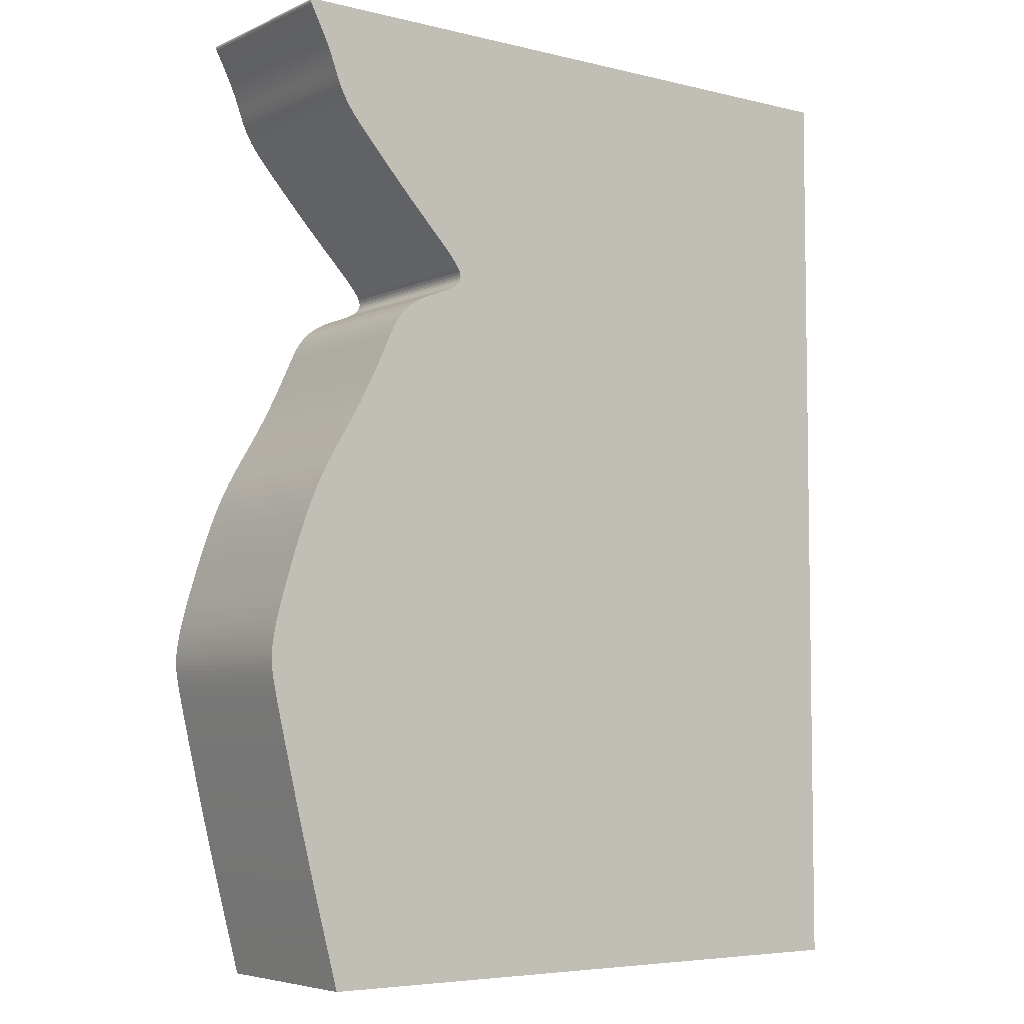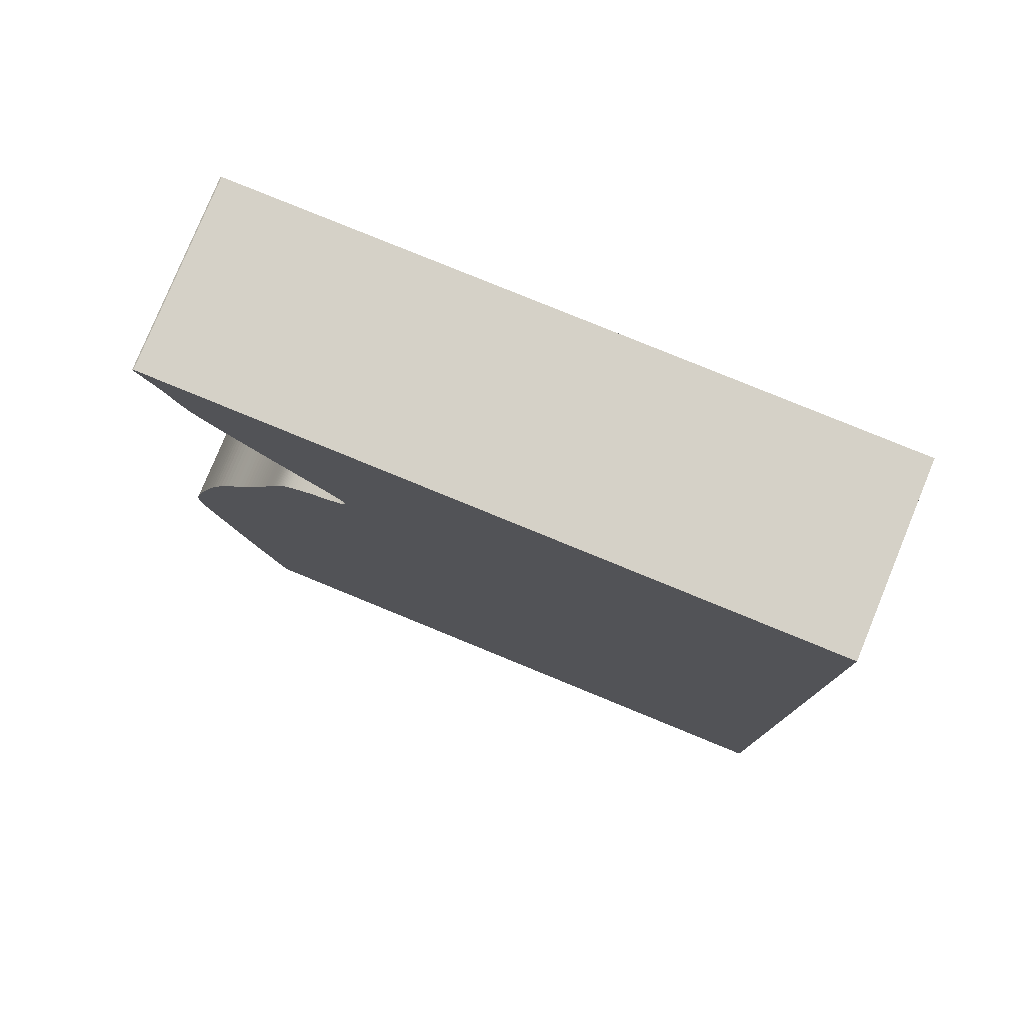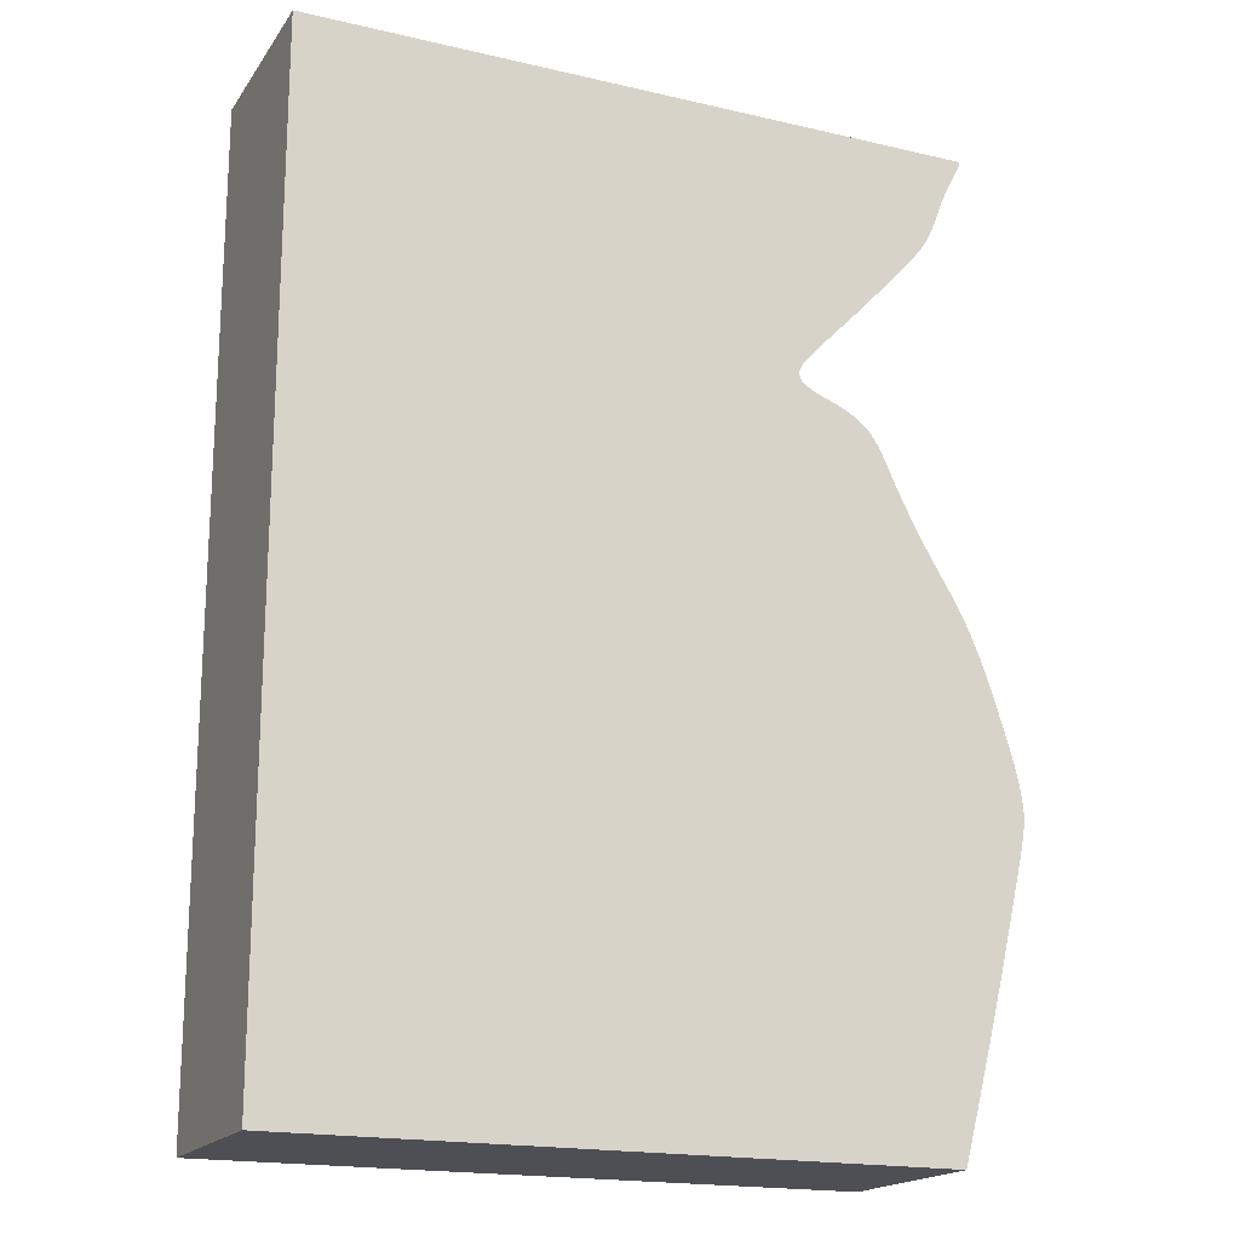
<metadata>
{"format":"obj","ext":"obj","renderer":"f3d","projection":"perspective","resolution":1024,"background":"white","views":[{"elev":-5.5,"azim":-36.8,"up":"+Y"},{"elev":79.0,"azim":22.3,"up":"+Y"},{"elev":-18.4,"azim":155.9,"up":"+Y"}]}
</metadata>
<code>
v 0.03101 0.002409 0
v 0.03079 0.00218 0
v 0.03076 0.001935 0
v 0.03085 0.001647 0
v 0.03103 0.001295 0
v 0.03126 0.0008672 0
v 0.03152 0.0003649 0
v 0.03183 -0.0002117 0
v 0.03217 -0.0008617 0
v 0.03254 -0.001584 0
v 0.03294 -0.002368 0
v 0.03335 -0.003189 0
v 0.03374 -0.004025 0
v 0.03411 -0.004857 0
v 0.03445 -0.005675 0
v 0.03476 -0.006464 0
v 0.03504 -0.007217 0
v 0.0353 -0.007931 0
v 0.03555 -0.008608 0
v 0.03579 -0.009251 0
v 0.03603 -0.009862 0
v 0.03628 -0.01044 0
v 0.03654 -0.011 0
v 0.03681 -0.01153 0
v 0.03709 -0.01205 0
v 0.03738 -0.01254 0
v 0.03769 -0.01303 0
v 0.03802 -0.01352 0
v 0.03836 -0.014 0
v 0.03874 -0.0145 0
v 0.03917 -0.01503 0
v 0.03966 -0.01562 0
v 0.04025 -0.0163 0
v 0.04095 -0.01709 0
v 0.04179 -0.01803 0
v 0.04279 -0.01914 0
v 0.04395 -0.02043 0
v 0.04525 -0.02185 0
v 0.04665 -0.02338 0
v 0.04815 -0.02499 0
v 0.04967 -0.02661 0
v 0.0512 -0.0282 0
v 0.05268 -0.02973 0
v 0.05406 -0.03115 0
v 0.05532 -0.03245 0
v 0.05641 -0.03359 0
v 0.0573 -0.03457 0
v 0.05801 -0.03539 0
v 0.05855 -0.03608 0
v 0.05894 -0.03666 0
v 0.05919 -0.03715 0
v 0.05932 -0.03758 0
v 0.05934 -0.03796 0
v 0.05928 -0.03831 0
v 0.05914 -0.03864 0
v 0.05894 -0.03896 0
v 0.05867 -0.03926 0
v 0.05833 -0.03955 0
v 0.05791 -0.03982 0
v 0.05743 -0.04008 0
v 0.0569 -0.04033 0
v 0.05631 -0.04058 0
v 0.05569 -0.04083 0
v 0.05506 -0.04107 0
v 0.05443 -0.0413 0
v 0.05379 -0.04154 0
v 0.0532 -0.04177 0
v 0.05266 -0.042 0
v 0.05216 -0.04222 0
v 0.05171 -0.04245 0
v 0.05129 -0.04268 0
v 0.05089 -0.04291 0
v 0.05052 -0.04313 0
v 0.05016 -0.04336 0
v 0.04982 -0.04359 0
v 0.0495 -0.04382 0
v 0.04919 -0.04406 0
v 0.0489 -0.04431 0
v 0.04862 -0.04457 0
v 0.04834 -0.04485 0
v 0.04808 -0.04514 0
v 0.04782 -0.04545 0
v 0.04757 -0.04578 0
v 0.04733 -0.04613 0
v 0.04708 -0.04651 0
v 0.04684 -0.04692 0
v 0.04658 -0.04737 0
v 0.04632 -0.04787 0
v 0.04605 -0.04841 0
v 0.04576 -0.04901 0
v 0.04545 -0.04966 0
v 0.04512 -0.05039 0
v 0.04476 -0.05117 0
v 0.04436 -0.05203 0
v 0.04393 -0.05296 0
v 0.04345 -0.05396 0
v 0.04294 -0.05503 0
v 0.04237 -0.05616 0
v 0.04176 -0.05735 0
v 0.0411 -0.05861 0
v 0.04039 -0.05992 0
v 0.03963 -0.06128 0
v 0.03881 -0.06269 0
v 0.03794 -0.06415 0
v 0.03703 -0.06564 0
v 0.0361 -0.06718 0
v 0.03517 -0.06877 0
v 0.03426 -0.0704 0
v 0.03339 -0.07208 0
v 0.03256 -0.07381 0
v 0.03179 -0.07558 0
v 0.03107 -0.07736 0
v 0.03042 -0.07913 0
v 0.02981 -0.08085 0
v 0.02925 -0.08251 0
v 0.02873 -0.0841 0
v 0.02825 -0.08562 0
v 0.02781 -0.08706 0
v 0.0274 -0.08841 0
v 0.027 -0.08969 0
v 0.02665 -0.09089 0
v 0.02634 -0.09202 0
v 0.02606 -0.09308 0
v 0.02583 -0.09407 0
v 0.02562 -0.09499 0
v 0.02544 -0.09584 0
v 0.0253 -0.09664 0
v 0.02518 -0.09739 0
v 0.0251 -0.09811 0
v 0.02504 -0.09875 0
v 0.025 -0.09938 0
v 0.025 -0.1 0
v 0.02502 -0.1006 0
v 0.02508 -0.1013 0
v 0.02517 -0.102 0
v 0.0253 -0.1028 0
v 0.02546 -0.1037 0
v 0.02567 -0.1047 0
v 0.02592 -0.1058 0
v 0.02623 -0.1072 0
v 0.02658 -0.1087 0
v 0.027 -0.1105 0
v 0.02747 -0.1126 0
v 0.02801 -0.1149 0
v 0.02862 -0.1174 0
v 0.0293 -0.1203 0
v 0.03004 -0.1234 0
v 0.03084 -0.1266 0
v 0.03169 -0.13 0
v 0.03257 -0.1334 0
v 0.03347 -0.1369 0
v 0.03436 -0.1403 0
v 0.03524 -0.1436 0
v 0.03608 -0.1468 0
v 0.03685 -0.1497 0
v 0.1369 -0.1497 0
v 0.1369 0.002409 0
v 0.03101 0.002409 0.03
v 0.03079 0.00218 0.03
v 0.03076 0.001935 0.03
v 0.03085 0.001647 0.03
v 0.03103 0.001295 0.03
v 0.03126 0.0008672 0.03
v 0.03152 0.0003649 0.03
v 0.03183 -0.0002117 0.03
v 0.03217 -0.0008617 0.03
v 0.03254 -0.001584 0.03
v 0.03294 -0.002368 0.03
v 0.03335 -0.003189 0.03
v 0.03374 -0.004025 0.03
v 0.03411 -0.004857 0.03
v 0.03445 -0.005675 0.03
v 0.03476 -0.006464 0.03
v 0.03504 -0.007217 0.03
v 0.0353 -0.007931 0.03
v 0.03555 -0.008608 0.03
v 0.03579 -0.009251 0.03
v 0.03603 -0.009862 0.03
v 0.03628 -0.01044 0.03
v 0.03654 -0.011 0.03
v 0.03681 -0.01153 0.03
v 0.03709 -0.01205 0.03
v 0.03738 -0.01254 0.03
v 0.03769 -0.01303 0.03
v 0.03802 -0.01352 0.03
v 0.03836 -0.014 0.03
v 0.03874 -0.0145 0.03
v 0.03917 -0.01503 0.03
v 0.03966 -0.01562 0.03
v 0.04025 -0.0163 0.03
v 0.04095 -0.01709 0.03
v 0.04179 -0.01803 0.03
v 0.04279 -0.01914 0.03
v 0.04395 -0.02043 0.03
v 0.04525 -0.02185 0.03
v 0.04665 -0.02338 0.03
v 0.04815 -0.02499 0.03
v 0.04967 -0.02661 0.03
v 0.0512 -0.0282 0.03
v 0.05268 -0.02973 0.03
v 0.05406 -0.03115 0.03
v 0.05532 -0.03245 0.03
v 0.05641 -0.03359 0.03
v 0.0573 -0.03457 0.03
v 0.05801 -0.03539 0.03
v 0.05855 -0.03608 0.03
v 0.05894 -0.03666 0.03
v 0.05919 -0.03715 0.03
v 0.05932 -0.03758 0.03
v 0.05934 -0.03796 0.03
v 0.05928 -0.03831 0.03
v 0.05914 -0.03864 0.03
v 0.05894 -0.03896 0.03
v 0.05867 -0.03926 0.03
v 0.05833 -0.03955 0.03
v 0.05791 -0.03982 0.03
v 0.05743 -0.04008 0.03
v 0.0569 -0.04033 0.03
v 0.05631 -0.04058 0.03
v 0.05569 -0.04083 0.03
v 0.05506 -0.04107 0.03
v 0.05443 -0.0413 0.03
v 0.05379 -0.04154 0.03
v 0.0532 -0.04177 0.03
v 0.05266 -0.042 0.03
v 0.05216 -0.04222 0.03
v 0.05171 -0.04245 0.03
v 0.05129 -0.04268 0.03
v 0.05089 -0.04291 0.03
v 0.05052 -0.04313 0.03
v 0.05016 -0.04336 0.03
v 0.04982 -0.04359 0.03
v 0.0495 -0.04382 0.03
v 0.04919 -0.04406 0.03
v 0.0489 -0.04431 0.03
v 0.04862 -0.04457 0.03
v 0.04834 -0.04485 0.03
v 0.04808 -0.04514 0.03
v 0.04782 -0.04545 0.03
v 0.04757 -0.04578 0.03
v 0.04733 -0.04613 0.03
v 0.04708 -0.04651 0.03
v 0.04684 -0.04692 0.03
v 0.04658 -0.04737 0.03
v 0.04632 -0.04787 0.03
v 0.04605 -0.04841 0.03
v 0.04576 -0.04901 0.03
v 0.04545 -0.04966 0.03
v 0.04512 -0.05039 0.03
v 0.04476 -0.05117 0.03
v 0.04436 -0.05203 0.03
v 0.04393 -0.05296 0.03
v 0.04345 -0.05396 0.03
v 0.04294 -0.05503 0.03
v 0.04237 -0.05616 0.03
v 0.04176 -0.05735 0.03
v 0.0411 -0.05861 0.03
v 0.04039 -0.05992 0.03
v 0.03963 -0.06128 0.03
v 0.03881 -0.06269 0.03
v 0.03794 -0.06415 0.03
v 0.03703 -0.06564 0.03
v 0.0361 -0.06718 0.03
v 0.03517 -0.06877 0.03
v 0.03426 -0.0704 0.03
v 0.03339 -0.07208 0.03
v 0.03256 -0.07381 0.03
v 0.03179 -0.07558 0.03
v 0.03107 -0.07736 0.03
v 0.03042 -0.07913 0.03
v 0.02981 -0.08085 0.03
v 0.02925 -0.08251 0.03
v 0.02873 -0.0841 0.03
v 0.02825 -0.08562 0.03
v 0.02781 -0.08706 0.03
v 0.0274 -0.08841 0.03
v 0.027 -0.08969 0.03
v 0.02665 -0.09089 0.03
v 0.02634 -0.09202 0.03
v 0.02606 -0.09308 0.03
v 0.02583 -0.09407 0.03
v 0.02562 -0.09499 0.03
v 0.02544 -0.09584 0.03
v 0.0253 -0.09664 0.03
v 0.02518 -0.09739 0.03
v 0.0251 -0.09811 0.03
v 0.02504 -0.09875 0.03
v 0.025 -0.09938 0.03
v 0.025 -0.1 0.03
v 0.02502 -0.1006 0.03
v 0.02508 -0.1013 0.03
v 0.02517 -0.102 0.03
v 0.0253 -0.1028 0.03
v 0.02546 -0.1037 0.03
v 0.02567 -0.1047 0.03
v 0.02592 -0.1058 0.03
v 0.02623 -0.1072 0.03
v 0.02658 -0.1087 0.03
v 0.027 -0.1105 0.03
v 0.02747 -0.1126 0.03
v 0.02801 -0.1149 0.03
v 0.02862 -0.1174 0.03
v 0.0293 -0.1203 0.03
v 0.03004 -0.1234 0.03
v 0.03084 -0.1266 0.03
v 0.03169 -0.13 0.03
v 0.03257 -0.1334 0.03
v 0.03347 -0.1369 0.03
v 0.03436 -0.1403 0.03
v 0.03524 -0.1436 0.03
v 0.03608 -0.1468 0.03
v 0.03685 -0.1497 0.03
v 0.1369 -0.1497 0.03
v 0.1369 0.002409 0.03
f 2 1 157
f 4 3 2
f 6 5 4
f 19 18 17
f 21 20 19
f 23 22 21
f 25 24 23
f 27 26 25
f 29 28 27
f 31 30 29
f 33 32 31
f 35 34 33
f 37 36 35
f 39 38 37
f 41 40 39
f 43 42 41
f 67 66 65
f 69 68 67
f 71 70 69
f 73 72 71
f 75 74 73
f 77 76 75
f 79 78 77
f 81 80 79
f 83 82 81
f 85 84 83
f 87 86 85
f 89 88 87
f 91 90 89
f 93 92 91
f 106 105 104
f 108 107 106
f 110 109 108
f 112 111 110
f 114 113 112
f 116 115 114
f 118 117 116
f 121 120 119
f 123 122 121
f 125 124 123
f 127 126 125
f 129 128 127
f 131 130 129
f 133 132 131
f 135 134 133
f 137 136 135
f 139 138 137
f 141 140 139
f 143 142 141
f 145 144 143
f 147 146 145
f 149 148 147
f 151 150 149
f 153 152 151
f 156 155 154
f 4 2 157
f 7 6 4
f 21 19 17
f 25 23 21
f 29 27 25
f 33 31 29
f 37 35 33
f 41 39 37
f 44 43 41
f 67 65 64
f 71 69 67
f 75 73 71
f 79 77 75
f 83 81 79
f 87 85 83
f 91 89 87
f 108 106 104
f 112 110 108
f 116 114 112
f 119 118 116
f 123 121 119
f 127 125 123
f 131 129 127
f 135 133 131
f 139 137 135
f 143 141 139
f 147 145 143
f 151 149 147
f 154 153 151
f 157 156 154
f 7 4 157
f 21 17 16
f 29 25 21
f 37 33 29
f 44 41 37
f 71 67 64
f 79 75 71
f 87 83 79
f 93 91 87
f 108 104 103
f 116 112 108
f 123 119 116
f 131 127 123
f 139 135 131
f 147 143 139
f 154 151 147
f 8 7 157
f 29 21 16
f 44 37 29
f 71 64 63
f 87 79 71
f 94 93 87
f 116 108 103
f 131 123 116
f 147 139 131
f 157 154 147
f 9 8 157
f 29 16 15
f 45 44 29
f 71 63 62
f 94 87 71
f 116 103 102
f 147 131 116
f 10 9 157
f 29 15 14
f 46 45 29
f 94 71 62
f 116 102 101
f 157 147 116
f 11 10 157
f 29 14 13
f 94 62 61
f 116 101 100
f 12 11 157
f 46 29 13
f 94 61 60
f 116 100 99
f 13 12 157
f 47 46 13
f 94 60 59
f 116 99 98
f 47 13 157
f 94 59 58
f 116 98 97
f 48 47 157
f 94 58 57
f 157 116 97
f 49 48 157
f 95 94 57
f 157 97 96
f 50 49 157
f 96 95 57
f 51 50 157
f 157 96 57
f 52 51 157
f 157 57 56
f 53 52 157
f 157 56 55
f 54 53 157
f 157 55 54
f 314 158 159
f 159 160 161
f 161 162 163
f 174 175 176
f 176 177 178
f 178 179 180
f 180 181 182
f 182 183 184
f 184 185 186
f 186 187 188
f 188 189 190
f 190 191 192
f 192 193 194
f 194 195 196
f 196 197 198
f 198 199 200
f 222 223 224
f 224 225 226
f 226 227 228
f 228 229 230
f 230 231 232
f 232 233 234
f 234 235 236
f 236 237 238
f 238 239 240
f 240 241 242
f 242 243 244
f 244 245 246
f 246 247 248
f 248 249 250
f 261 262 263
f 263 264 265
f 265 266 267
f 267 268 269
f 269 270 271
f 271 272 273
f 273 274 275
f 276 277 278
f 278 279 280
f 280 281 282
f 282 283 284
f 284 285 286
f 286 287 288
f 288 289 290
f 290 291 292
f 292 293 294
f 294 295 296
f 296 297 298
f 298 299 300
f 300 301 302
f 302 303 304
f 304 305 306
f 306 307 308
f 308 309 310
f 311 312 313
f 314 159 161
f 161 163 164
f 174 176 178
f 178 180 182
f 182 184 186
f 186 188 190
f 190 192 194
f 194 196 198
f 198 200 201
f 221 222 224
f 224 226 228
f 228 230 232
f 232 234 236
f 236 238 240
f 240 242 244
f 244 246 248
f 261 263 265
f 265 267 269
f 269 271 273
f 273 275 276
f 276 278 280
f 280 282 284
f 284 286 288
f 288 290 292
f 292 294 296
f 296 298 300
f 300 302 304
f 304 306 308
f 308 310 311
f 311 313 314
f 314 161 164
f 173 174 178
f 178 182 186
f 186 190 194
f 194 198 201
f 221 224 228
f 228 232 236
f 236 240 244
f 244 248 250
f 260 261 265
f 265 269 273
f 273 276 280
f 280 284 288
f 288 292 296
f 296 300 304
f 304 308 311
f 314 164 165
f 173 178 186
f 186 194 201
f 220 221 228
f 228 236 244
f 244 250 251
f 260 265 273
f 273 280 288
f 288 296 304
f 304 311 314
f 314 165 166
f 172 173 186
f 186 201 202
f 219 220 228
f 228 244 251
f 259 260 273
f 273 288 304
f 314 166 167
f 171 172 186
f 186 202 203
f 219 228 251
f 258 259 273
f 273 304 314
f 314 167 168
f 170 171 186
f 218 219 251
f 257 258 273
f 314 168 169
f 170 186 203
f 217 218 251
f 256 257 273
f 314 169 170
f 170 203 204
f 216 217 251
f 255 256 273
f 314 170 204
f 215 216 251
f 254 255 273
f 314 204 205
f 214 215 251
f 254 273 314
f 314 205 206
f 214 251 252
f 253 254 314
f 314 206 207
f 214 252 253
f 314 207 208
f 214 253 314
f 314 208 209
f 213 214 314
f 314 209 210
f 212 213 314
f 314 210 211
f 211 212 314
f 159 158 2
f 2 158 1
f 160 159 3
f 3 159 2
f 161 160 4
f 4 160 3
f 162 161 5
f 5 161 4
f 163 162 6
f 6 162 5
f 164 163 7
f 7 163 6
f 165 164 8
f 8 164 7
f 166 165 9
f 9 165 8
f 167 166 10
f 10 166 9
f 168 167 11
f 11 167 10
f 169 168 12
f 12 168 11
f 170 169 13
f 13 169 12
f 171 170 14
f 14 170 13
f 172 171 15
f 15 171 14
f 173 172 16
f 16 172 15
f 174 173 17
f 17 173 16
f 175 174 18
f 18 174 17
f 176 175 19
f 19 175 18
f 177 176 20
f 20 176 19
f 178 177 21
f 21 177 20
f 179 178 22
f 22 178 21
f 180 179 23
f 23 179 22
f 181 180 24
f 24 180 23
f 182 181 25
f 25 181 24
f 183 182 26
f 26 182 25
f 184 183 27
f 27 183 26
f 185 184 28
f 28 184 27
f 186 185 29
f 29 185 28
f 187 186 30
f 30 186 29
f 188 187 31
f 31 187 30
f 189 188 32
f 32 188 31
f 190 189 33
f 33 189 32
f 191 190 34
f 34 190 33
f 192 191 35
f 35 191 34
f 193 192 36
f 36 192 35
f 194 193 37
f 37 193 36
f 195 194 38
f 38 194 37
f 196 195 39
f 39 195 38
f 197 196 40
f 40 196 39
f 198 197 41
f 41 197 40
f 199 198 42
f 42 198 41
f 200 199 43
f 43 199 42
f 201 200 44
f 44 200 43
f 202 201 45
f 45 201 44
f 203 202 46
f 46 202 45
f 204 203 47
f 47 203 46
f 205 204 48
f 48 204 47
f 206 205 49
f 49 205 48
f 207 206 50
f 50 206 49
f 208 207 51
f 51 207 50
f 209 208 52
f 52 208 51
f 210 209 53
f 53 209 52
f 211 210 54
f 54 210 53
f 212 211 55
f 55 211 54
f 213 212 56
f 56 212 55
f 214 213 57
f 57 213 56
f 215 214 58
f 58 214 57
f 216 215 59
f 59 215 58
f 217 216 60
f 60 216 59
f 218 217 61
f 61 217 60
f 219 218 62
f 62 218 61
f 220 219 63
f 63 219 62
f 221 220 64
f 64 220 63
f 222 221 65
f 65 221 64
f 223 222 66
f 66 222 65
f 224 223 67
f 67 223 66
f 225 224 68
f 68 224 67
f 226 225 69
f 69 225 68
f 227 226 70
f 70 226 69
f 228 227 71
f 71 227 70
f 229 228 72
f 72 228 71
f 230 229 73
f 73 229 72
f 231 230 74
f 74 230 73
f 232 231 75
f 75 231 74
f 233 232 76
f 76 232 75
f 234 233 77
f 77 233 76
f 235 234 78
f 78 234 77
f 236 235 79
f 79 235 78
f 237 236 80
f 80 236 79
f 238 237 81
f 81 237 80
f 239 238 82
f 82 238 81
f 240 239 83
f 83 239 82
f 241 240 84
f 84 240 83
f 242 241 85
f 85 241 84
f 243 242 86
f 86 242 85
f 244 243 87
f 87 243 86
f 245 244 88
f 88 244 87
f 246 245 89
f 89 245 88
f 247 246 90
f 90 246 89
f 248 247 91
f 91 247 90
f 249 248 92
f 92 248 91
f 250 249 93
f 93 249 92
f 251 250 94
f 94 250 93
f 252 251 95
f 95 251 94
f 253 252 96
f 96 252 95
f 254 253 97
f 97 253 96
f 255 254 98
f 98 254 97
f 256 255 99
f 99 255 98
f 257 256 100
f 100 256 99
f 258 257 101
f 101 257 100
f 259 258 102
f 102 258 101
f 260 259 103
f 103 259 102
f 261 260 104
f 104 260 103
f 262 261 105
f 105 261 104
f 263 262 106
f 106 262 105
f 264 263 107
f 107 263 106
f 265 264 108
f 108 264 107
f 266 265 109
f 109 265 108
f 267 266 110
f 110 266 109
f 268 267 111
f 111 267 110
f 269 268 112
f 112 268 111
f 270 269 113
f 113 269 112
f 271 270 114
f 114 270 113
f 272 271 115
f 115 271 114
f 273 272 116
f 116 272 115
f 274 273 117
f 117 273 116
f 275 274 118
f 118 274 117
f 276 275 119
f 119 275 118
f 277 276 120
f 120 276 119
f 278 277 121
f 121 277 120
f 279 278 122
f 122 278 121
f 280 279 123
f 123 279 122
f 281 280 124
f 124 280 123
f 282 281 125
f 125 281 124
f 283 282 126
f 126 282 125
f 284 283 127
f 127 283 126
f 285 284 128
f 128 284 127
f 286 285 129
f 129 285 128
f 287 286 130
f 130 286 129
f 288 287 131
f 131 287 130
f 289 288 132
f 132 288 131
f 290 289 133
f 133 289 132
f 291 290 134
f 134 290 133
f 292 291 135
f 135 291 134
f 293 292 136
f 136 292 135
f 294 293 137
f 137 293 136
f 295 294 138
f 138 294 137
f 296 295 139
f 139 295 138
f 297 296 140
f 140 296 139
f 298 297 141
f 141 297 140
f 299 298 142
f 142 298 141
f 300 299 143
f 143 299 142
f 301 300 144
f 144 300 143
f 302 301 145
f 145 301 144
f 303 302 146
f 146 302 145
f 304 303 147
f 147 303 146
f 305 304 148
f 148 304 147
f 306 305 149
f 149 305 148
f 307 306 150
f 150 306 149
f 308 307 151
f 151 307 150
f 309 308 152
f 152 308 151
f 310 309 153
f 153 309 152
f 311 310 154
f 154 310 153
f 312 311 155
f 155 311 154
f 313 312 156
f 156 312 155
f 158 314 1
f 1 314 157
f 314 313 157
f 157 313 156

</code>
